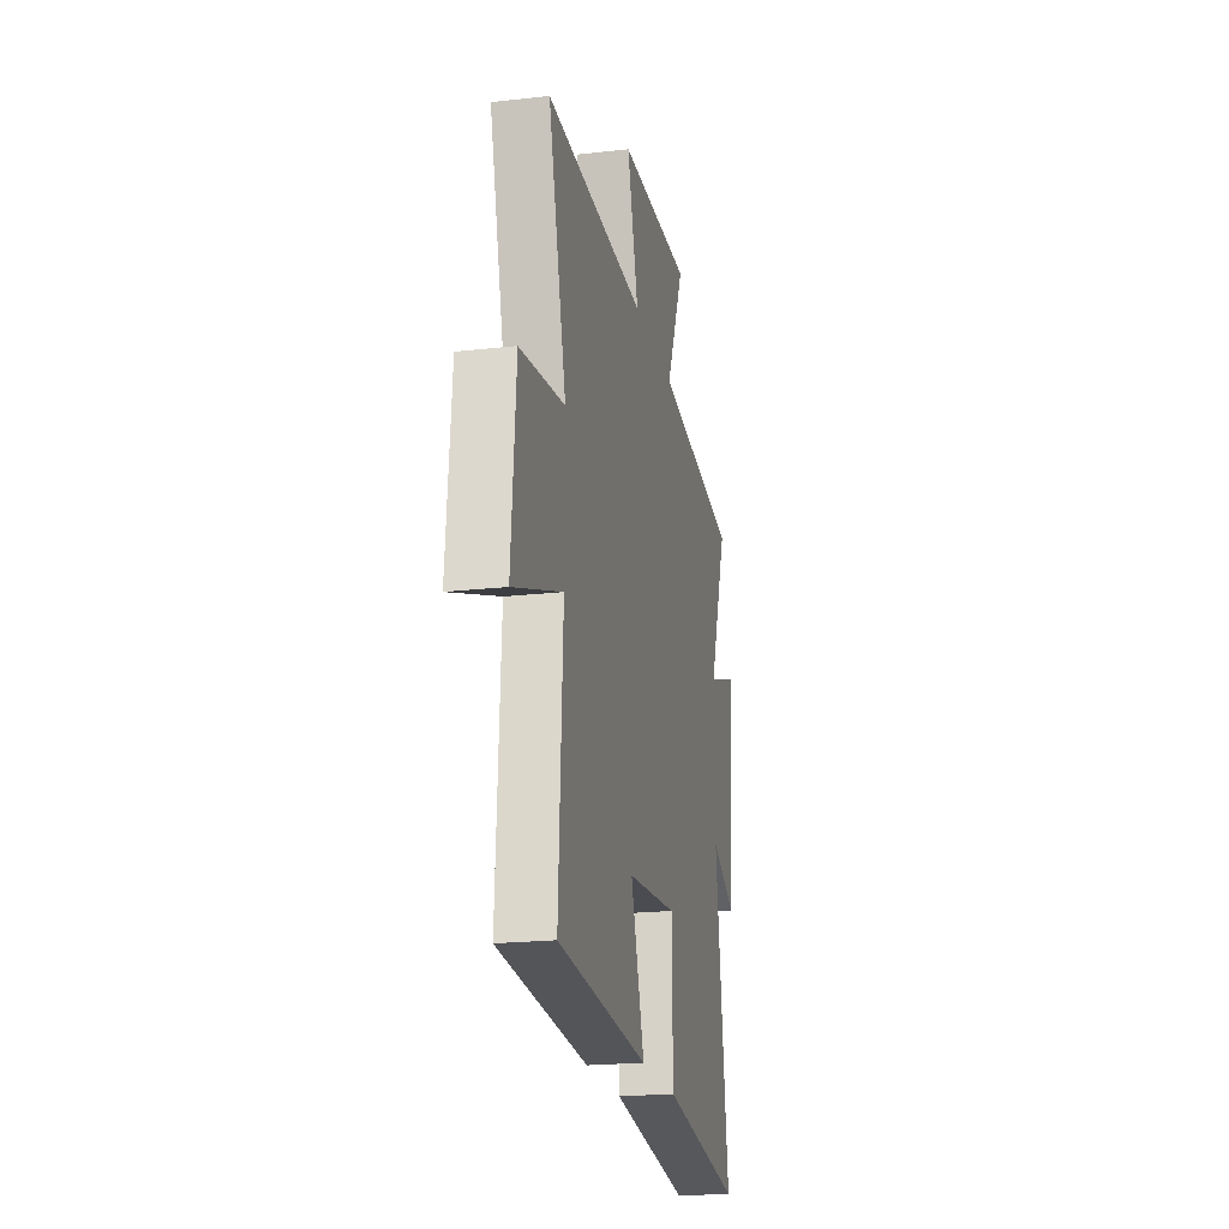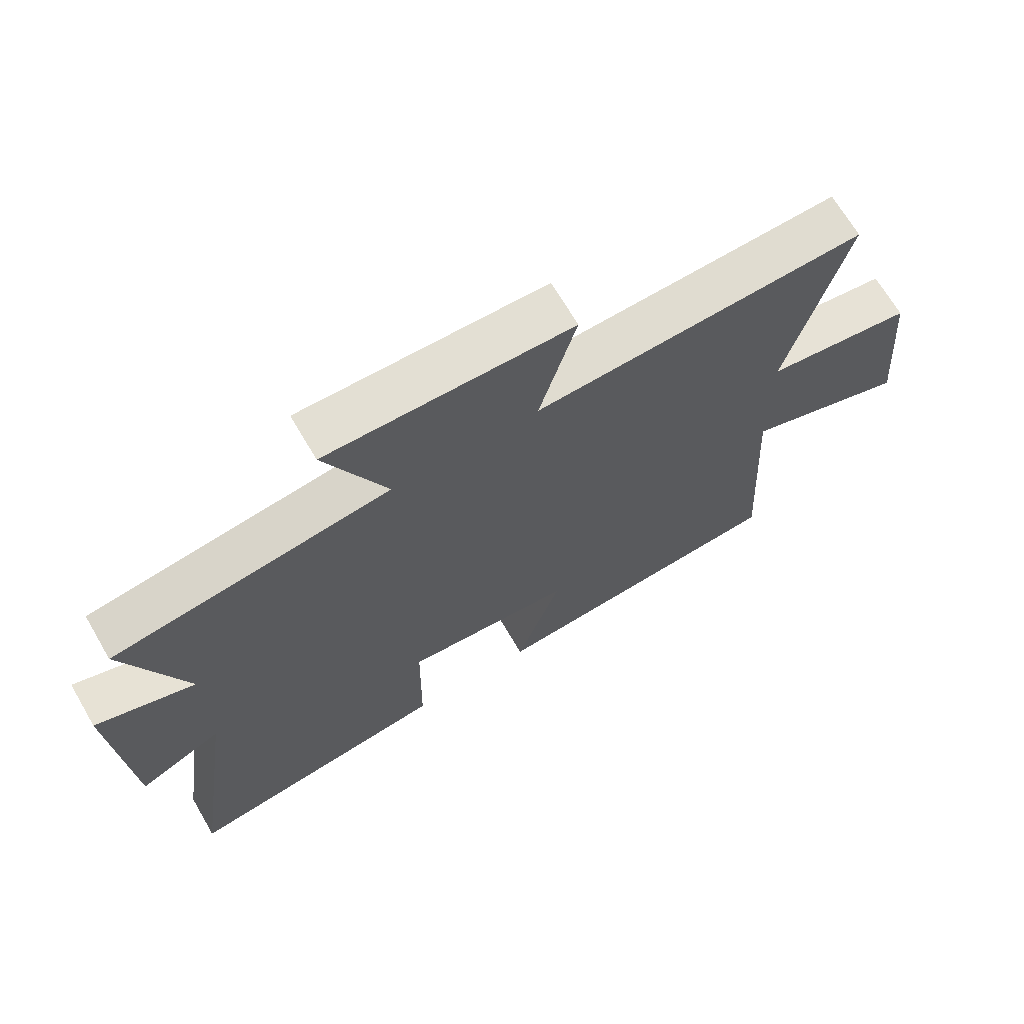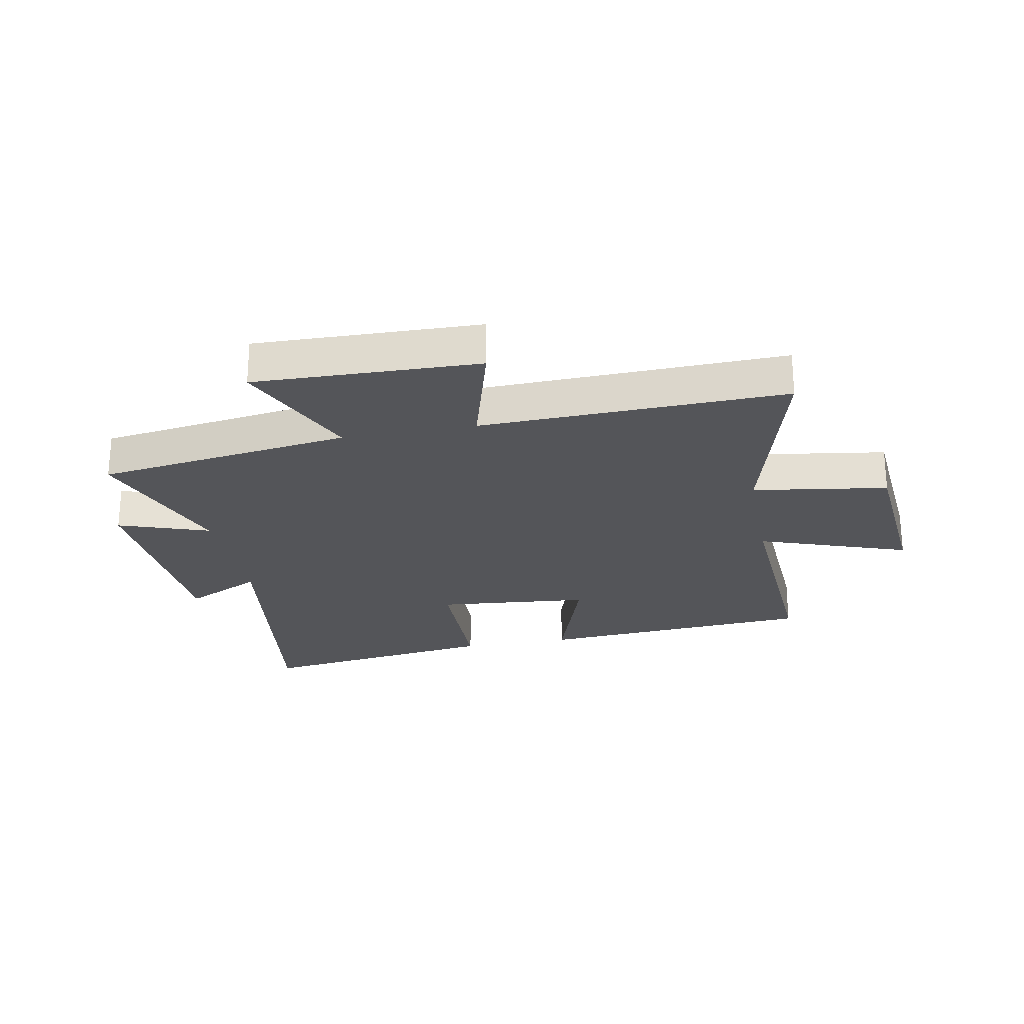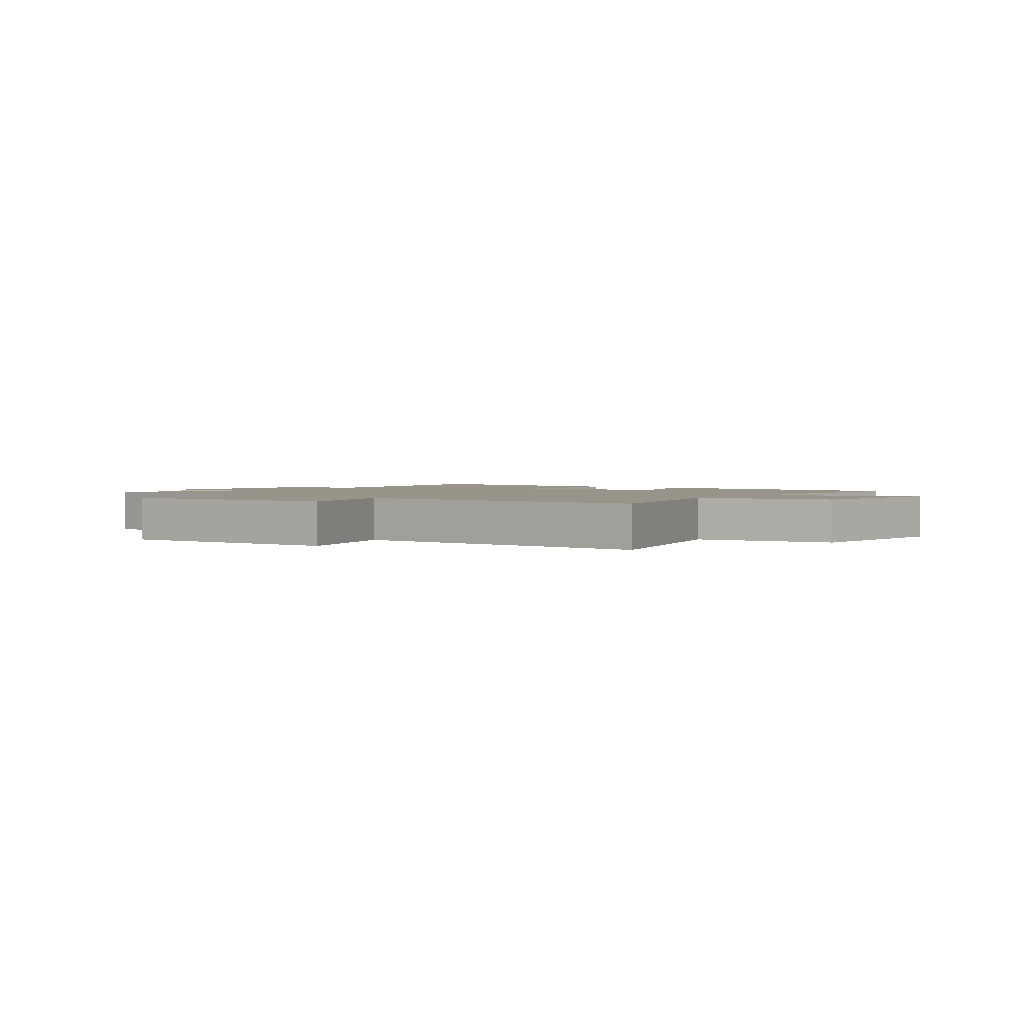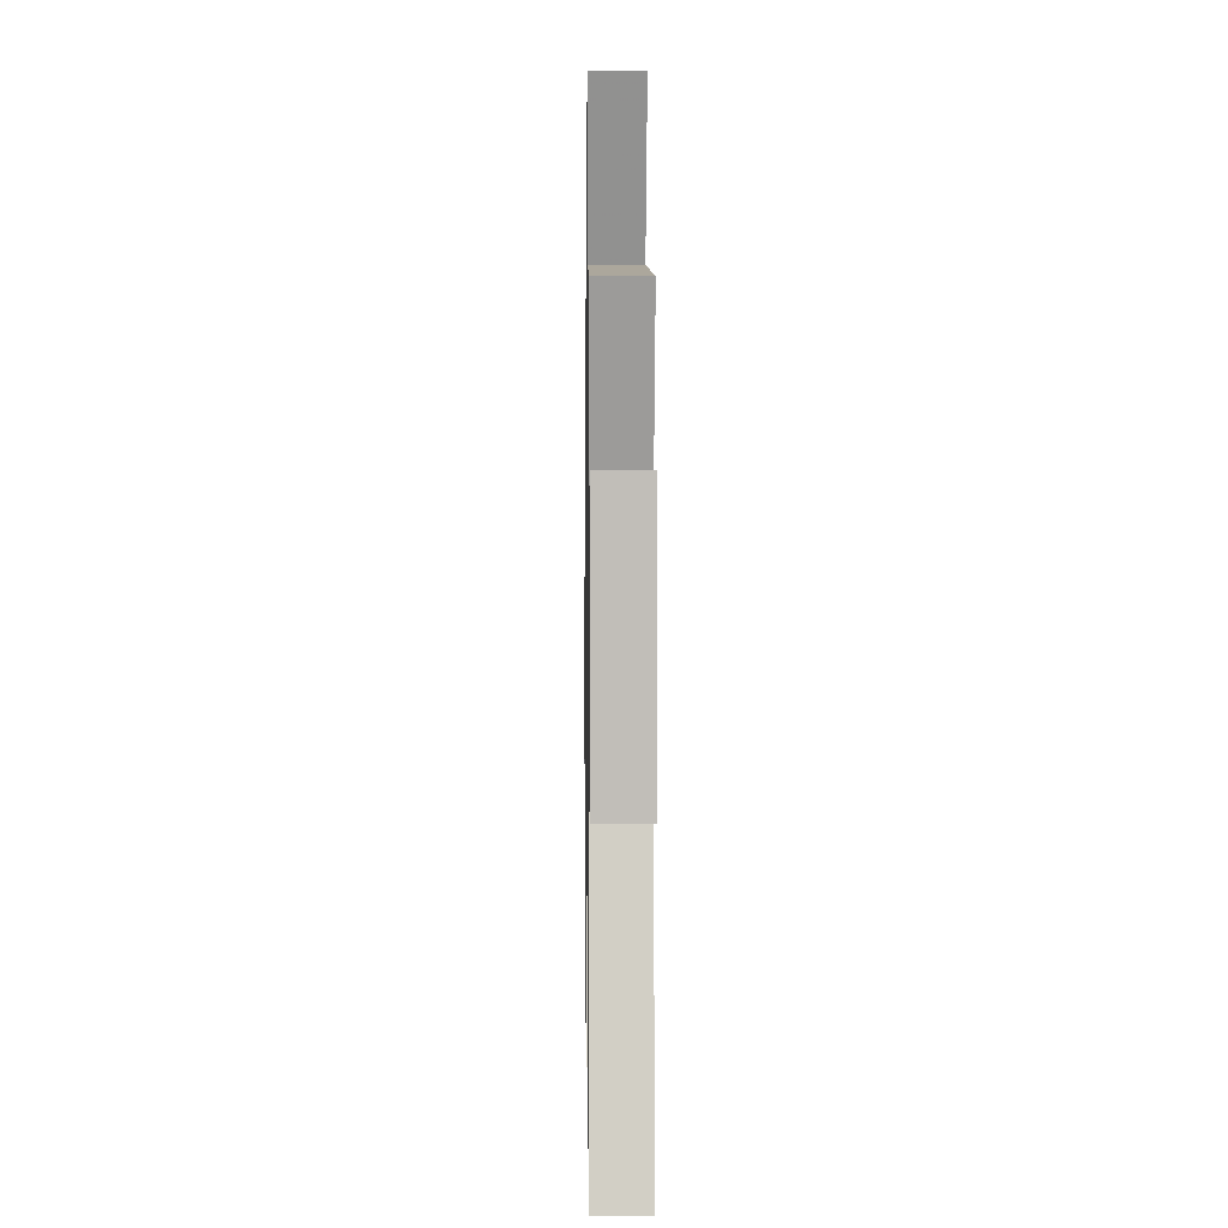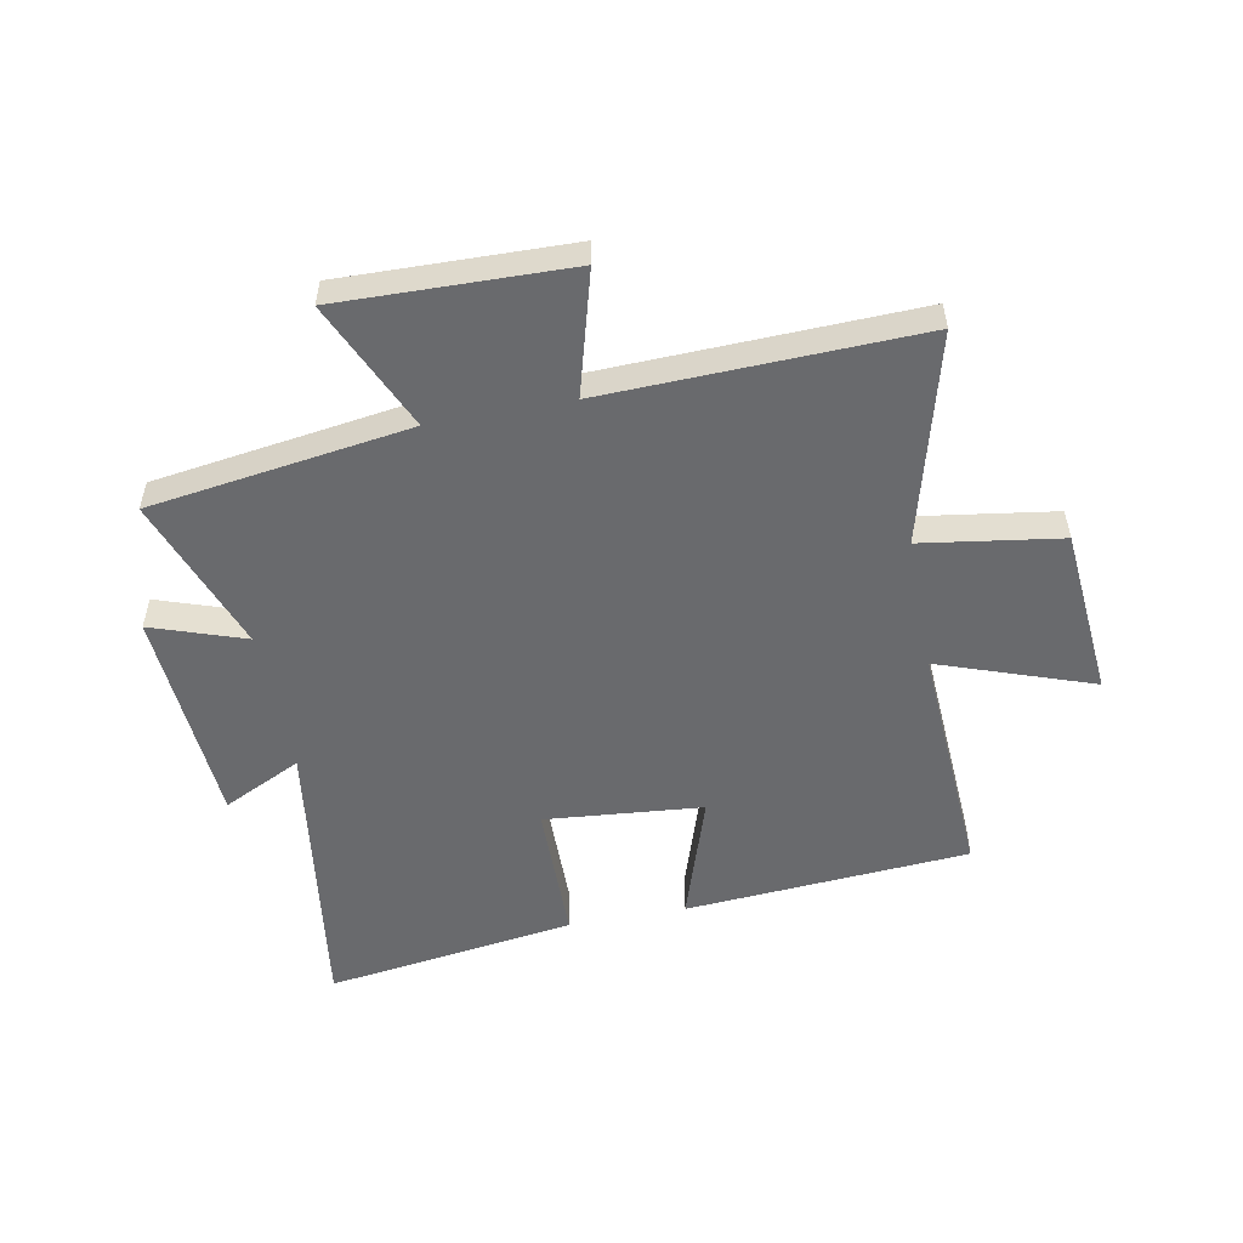
<metadata>
{"format":"obj","ext":"obj","renderer":"f3d","projection":"perspective","resolution":1024,"background":"white","views":[{"elev":-20.6,"azim":101.6,"up":"+Z"},{"elev":68.2,"azim":-30.3,"up":"+Z"},{"elev":-24.6,"azim":10.8,"up":"+Y"},{"elev":1.9,"azim":36.1,"up":"+Y"},{"elev":0.3,"azim":-90.8,"up":"+Z"},{"elev":-53.0,"azim":10.9,"up":"+Y"}]}
</metadata>
<code>
v -0.595 0.07 0.438
v -0.159 0.07 0.5
v -0.255 0.07 0.716
v 0.129 0.07 0.706
v 0.071 0.07 0.5
v 0.593 0.07 0.516
v 0.5 0.07 0.165
v 0.732 0.07 0.13
v 0.756 0.07 -0.154
v 0.5 0.07 -0.063
v 0.522 0.07 -0.466
v 0.046 0.07 -0.5
v 0.117 0.07 -0.286
v -0.147 0.07 -0.262
v -0.15 0.07 -0.5
v -0.57 0.07 -0.559
v -0.5 0.07 -0.073
v -0.632 0.07 -0.137
v -0.656 0.07 0.231
v -0.5 0.07 0.177
v -0.595 0 0.438
v -0.159 0 0.5
v -0.255 0 0.716
v 0.129 0 0.706
v 0.071 0 0.5
v 0.593 0 0.516
v 0.5 0 0.165
v 0.732 0 0.13
v 0.756 0 -0.154
v 0.5 0 -0.063
v 0.522 0 -0.466
v 0.046 0 -0.5
v 0.117 0 -0.286
v -0.147 0 -0.262
v -0.15 0 -0.5
v -0.57 0 -0.559
v -0.5 0 -0.073
v -0.632 0 -0.137
v -0.656 0 0.231
v -0.5 0 0.177
f 17 18 19 20
f 14 15 16 17
f 13 14 17 20
f 10 11 12 13
f 20 1 2
f 13 20 2
f 10 13 2
f 7 8 9 10
f 5 6 7
f 10 2 3
f 7 10 3
f 5 7 3
f 3 4 5
f 40 39 38 37
f 37 36 35 34
f 40 37 34 33
f 33 32 31 30
f 22 21 40
f 22 40 33
f 22 33 30
f 30 29 28 27
f 27 26 25
f 23 22 30
f 23 30 27
f 23 27 25
f 25 24 23
f 1 21 22 2
f 2 22 23 3
f 3 23 24 4
f 4 24 25 5
f 5 25 26 6
f 6 26 27 7
f 7 27 28 8
f 8 28 29 9
f 9 29 30 10
f 10 30 31 11
f 11 31 32 12
f 12 32 33 13
f 13 33 34 14
f 14 34 35 15
f 15 35 36 16
f 16 36 37 17
f 17 37 38 18
f 18 38 39 19
f 19 39 40 20
f 20 40 21 1

</code>
